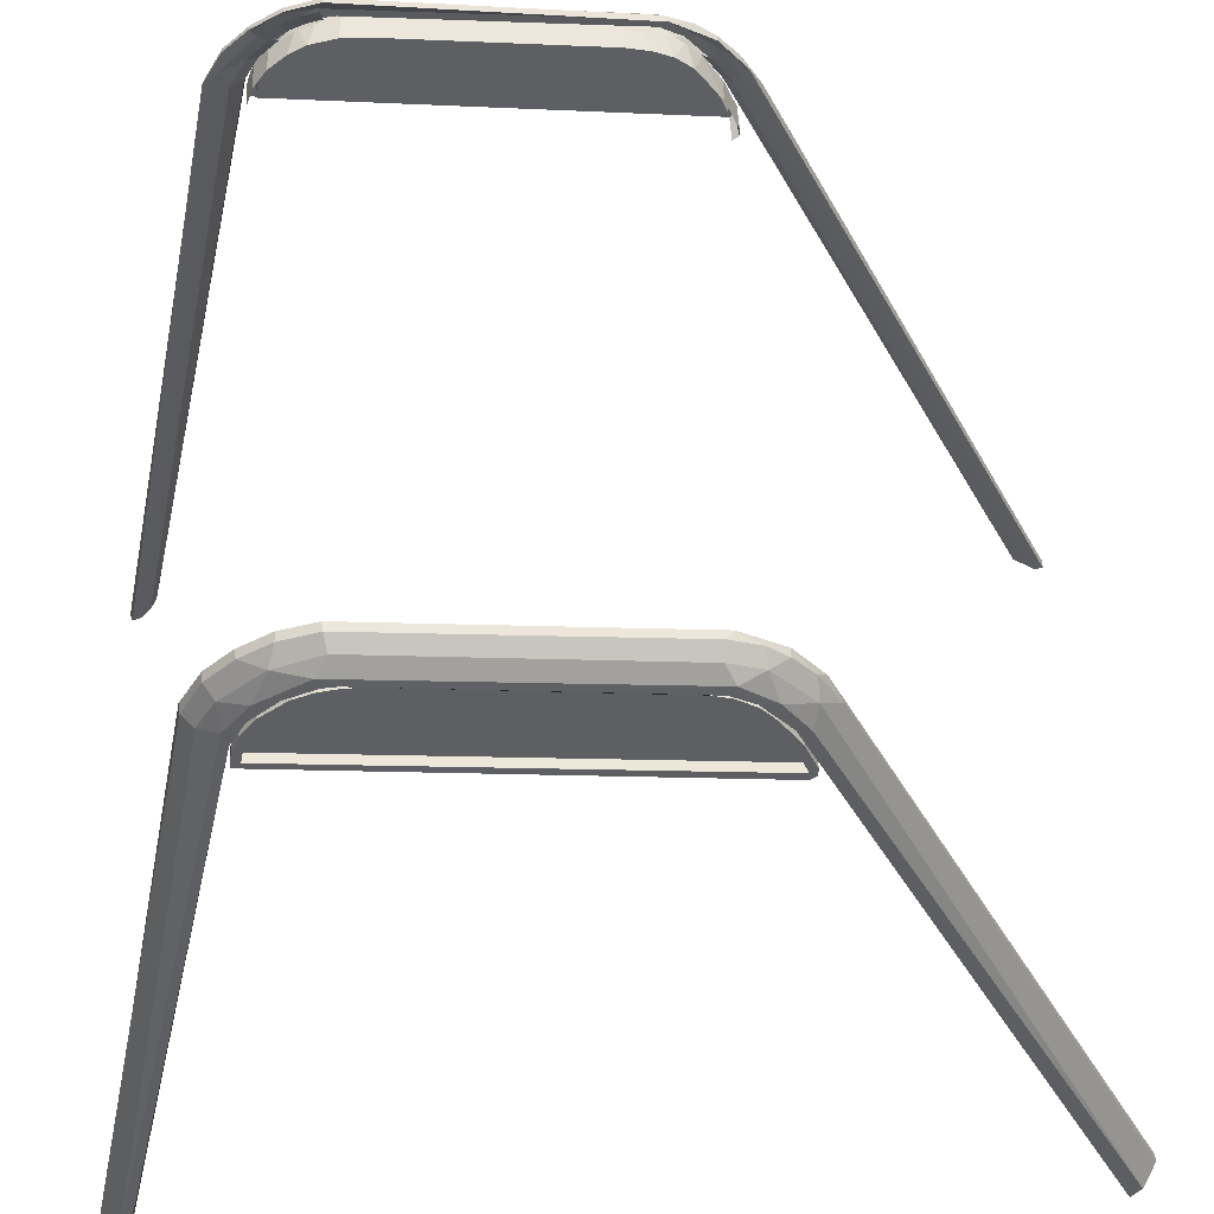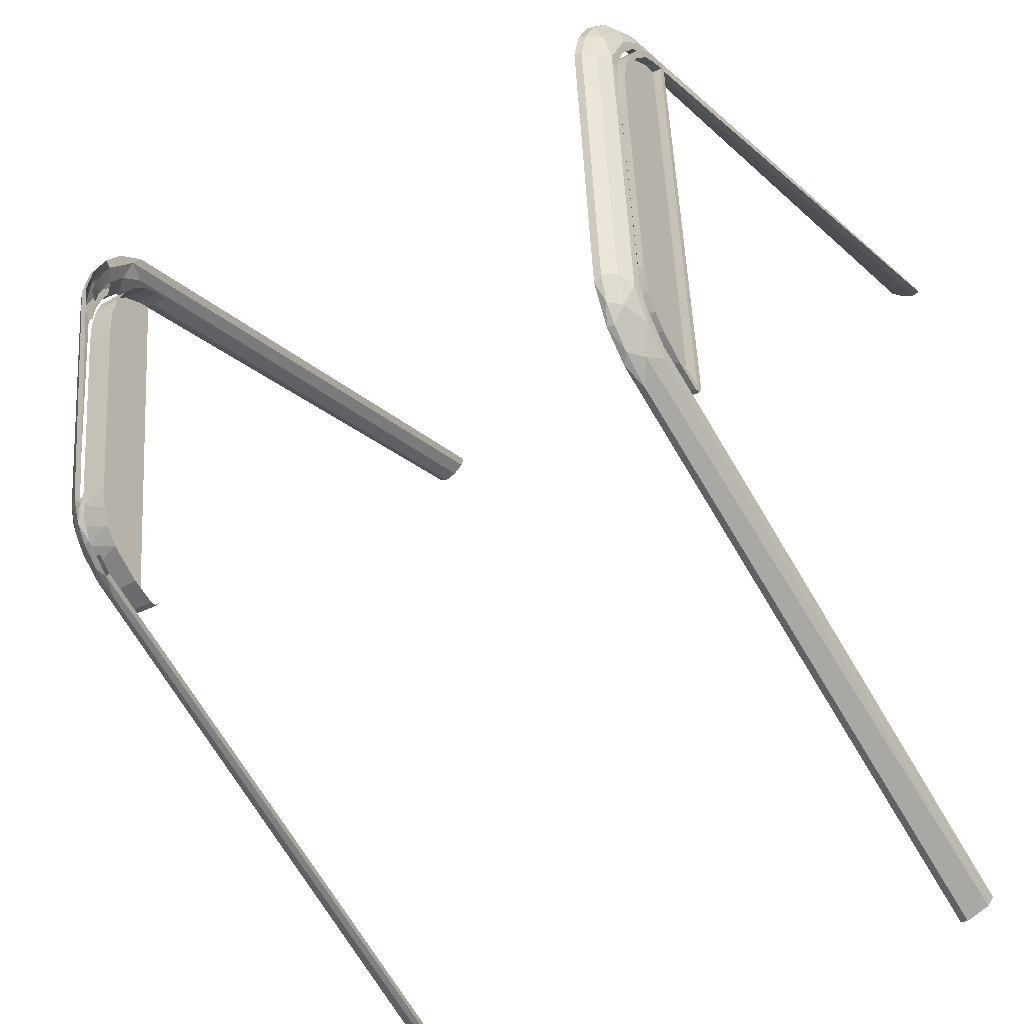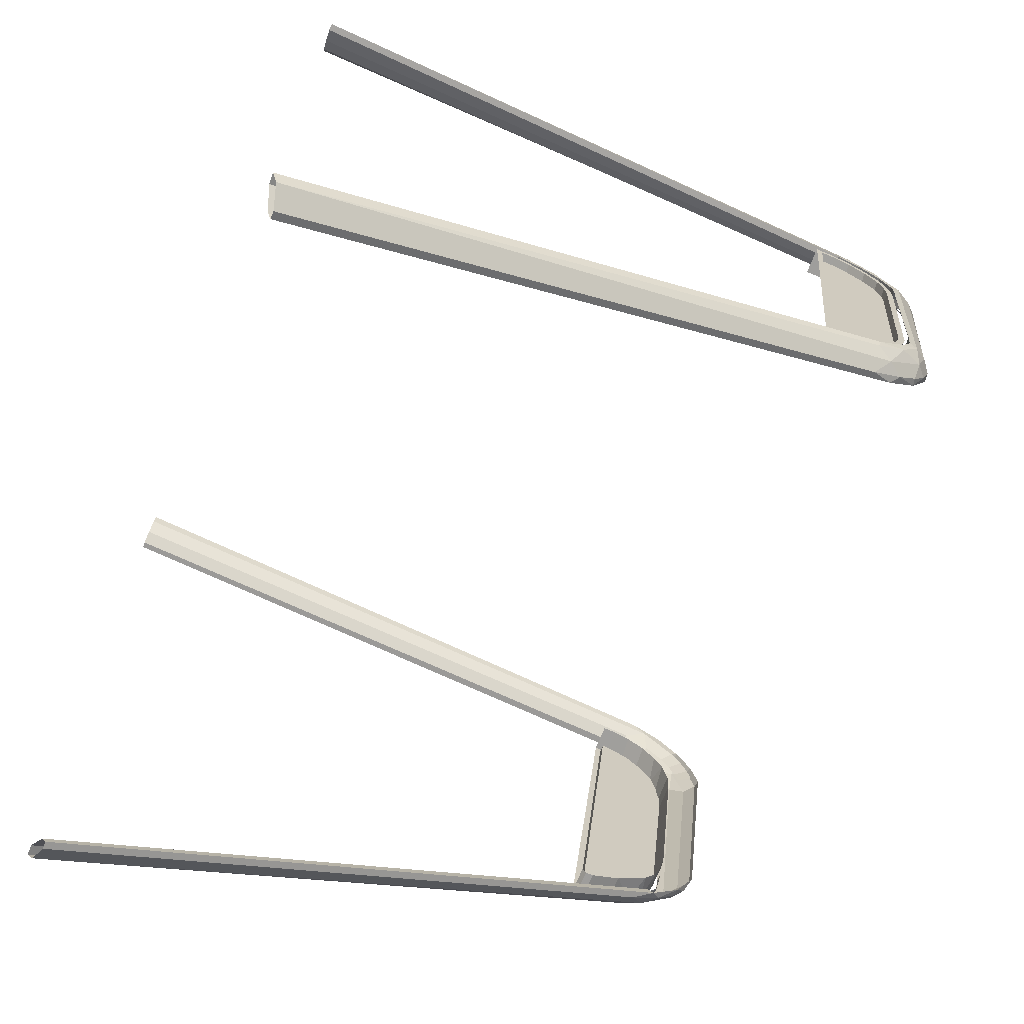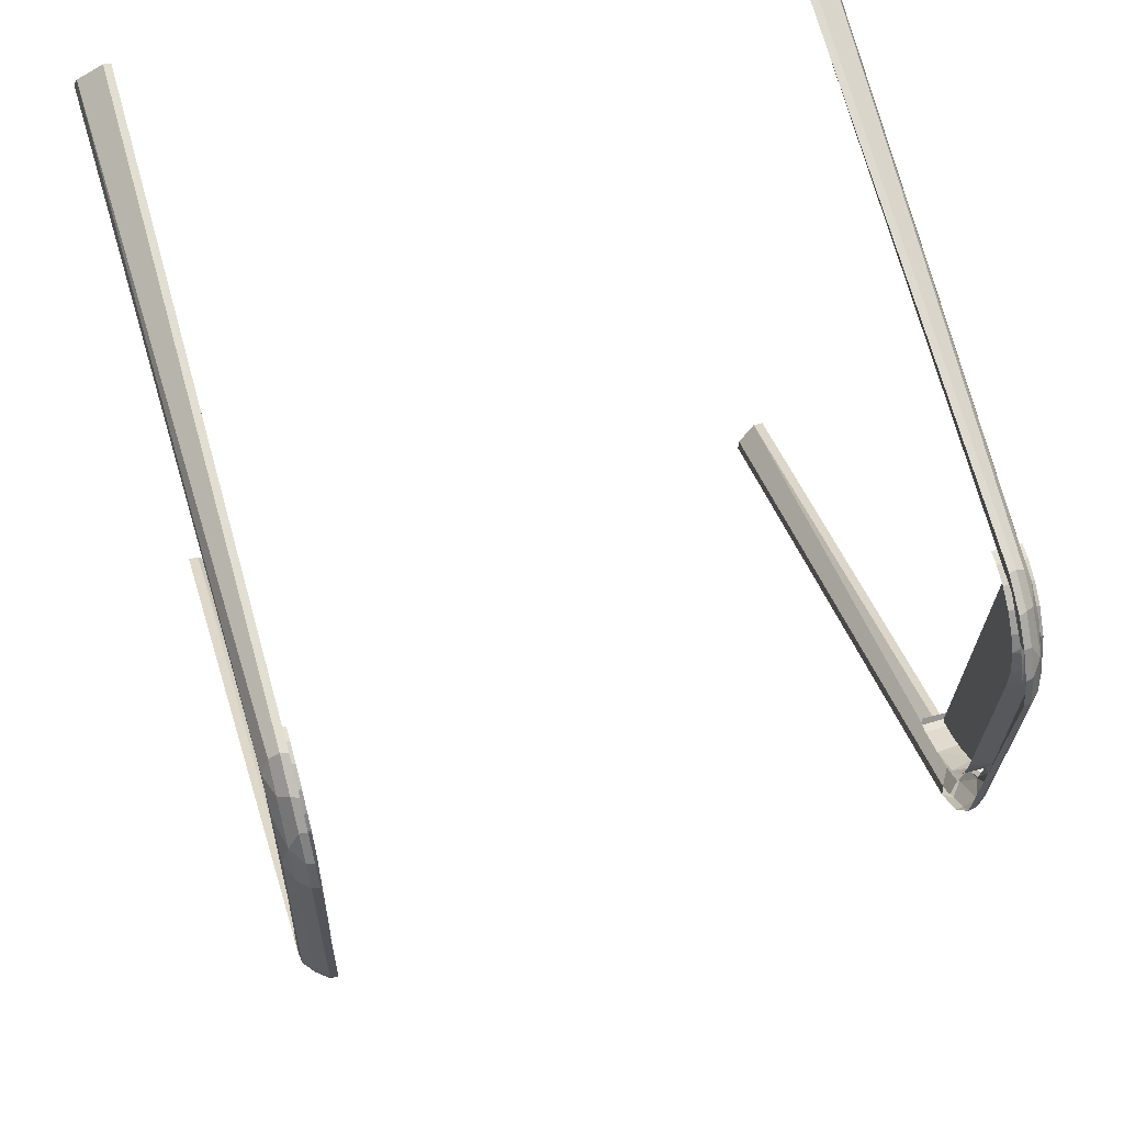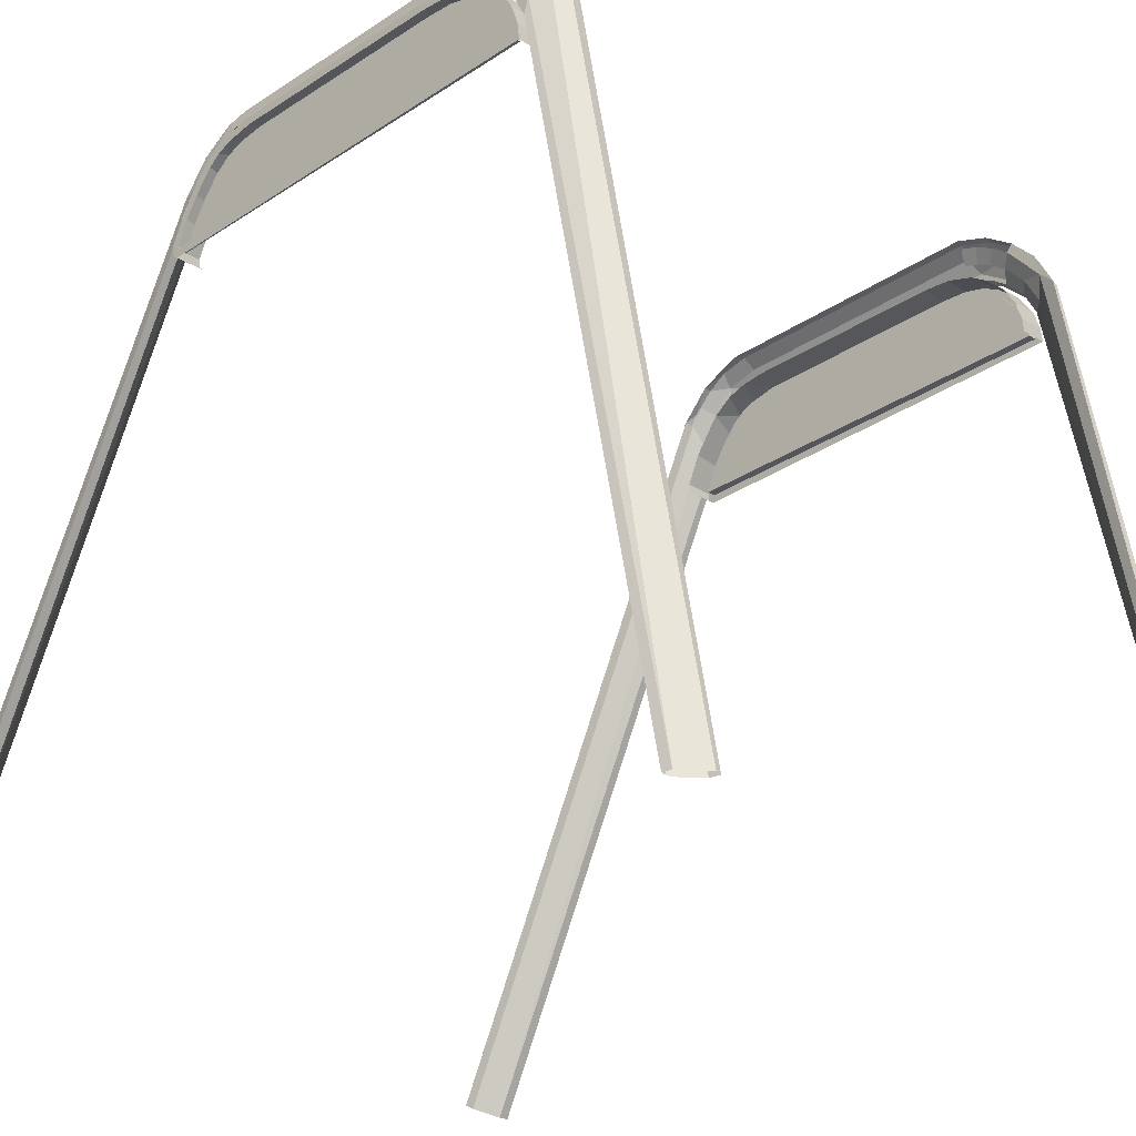
<metadata>
{"format":"obj","ext":"obj","renderer":"f3d","projection":"perspective","resolution":1024,"background":"white","views":[{"elev":49.6,"azim":86.8,"up":"+Y"},{"elev":-35.6,"azim":-146.7,"up":"+Z"},{"elev":-70.0,"azim":68.7,"up":"+Z"},{"elev":59.1,"azim":164.2,"up":"+Z"},{"elev":-22.6,"azim":-47.1,"up":"+Y"}]}
</metadata>
<code>
o Chair_001.002
v 0.2766 -0.5971 0.2715
v 0.2791 -0.5976 0.2661
v 0.2561 -0.5955 0.2833
v 0.2503 -0.5957 0.2816
v 0.2529 -0.5965 0.2754
v 0.2625 -0.5974 0.2683
v 0.2733 -0.5978 0.2644
v 0.2676 -0.09333 0.1552
v 0.2674 -0.08274 0.1587
v 0.2609 -0.0857 0.1724
v 0.2528 -0.08343 0.1804
v 0.247 -0.08127 0.1809
v 0.2472 -0.07224 0.17
v 0.2531 -0.08927 0.1648
v 0.2617 -0.09202 0.1561
v 0.2675 -0.07472 0.1449
v 0.2613 -0.06398 0.1597
v 0.2529 -0.05807 0.1662
v 0.247 -0.05597 0.1663
v 0.2534 -0.06849 0.1526
v 0.2618 -0.07396 0.1458
v 0.2674 -0.06088 0.1412
v 0.2675 -0.05783 0.1254
v 0.2616 -0.03978 0.1309
v 0.2529 -0.04029 0.1473
v 0.247 -0.0392 0.1481
v 0.2472 -0.04481 0.144
v 0.2532 -0.05381 0.1373
v 0.2616 -0.06093 0.132
v 0.2674 -0.04135 0.1073
v 0.2529 -0.02801 0.1266
v 0.247 -0.02652 0.1264
v 0.2471 -0.03649 0.1306
v 0.2532 -0.04641 0.1255
v 0.2617 -0.05424 0.1214
v 0.2676 -0.04903 0.1045
v 0.2471 -0.03081 0.1172
v 0.2532 -0.04136 0.1136
v 0.2617 -0.04802 0.1059
v 0.261 -0.02973 0.09974
v 0.2527 -0.02143 0.1014
v 0.2469 -0.02024 0.1022
v 0.2471 -0.02772 0.1045
v 0.2533 -0.0387 0.1028
v 0.2678 -0.04811 0.09475
v 0.2619 -0.04692 0.09465
v 0.2693 -0.06502 -0.0847
v 0.2683 -0.06132 -0.1103
v 0.261 -0.05044 -0.1037
v 0.2513 -0.04324 -0.1053
v 0.2451 -0.04356 -0.1099
v 0.2633 -0.06441 -0.08475
v 0.2694 -0.06737 -0.1052
v 0.2635 -0.07069 -0.1147
v 0.2604 -0.05861 -0.1271
v 0.2509 -0.05026 -0.1257
v 0.2695 -0.07577 -0.1214
v 0.2451 -0.05962 -0.1399
v 0.2683 -0.07727 -0.1334
v 0.2511 -0.06049 -0.1399
v 0.2695 -0.0989 -0.1422
v 0.2606 -0.08811 -0.1553
v 0.2511 -0.07604 -0.1545
v 0.2463 -0.07501 -0.1448
v 0.2539 -0.08138 -0.1373
v 0.2635 -0.08594 -0.132
v 0.2684 -0.1015 -0.1514
v 0.2452 -0.08325 -0.1604
v 0.2465 -0.08732 -0.1543
v 0.2541 -0.1002 -0.1509
v 0.2636 -0.1043 -0.1452
v 0.251 -0.1004 -0.1697
v 0.2778 -0.5905 -0.3789
v 0.2744 -0.5863 -0.3876
v 0.2576 -0.5811 -0.3984
v 0.2516 -0.5814 -0.398
v 0.2533 -0.5842 -0.3919
v 0.2693 -0.5905 -0.3788
v -0.2764 -0.5971 0.2715
v -0.279 -0.5976 0.2661
v -0.2559 -0.5955 0.2833
v -0.2501 -0.5957 0.2816
v -0.2528 -0.5965 0.2754
v -0.2623 -0.5974 0.2683
v -0.2732 -0.5978 0.2644
v -0.2674 -0.09333 0.1552
v -0.2672 -0.08274 0.1587
v -0.2607 -0.0857 0.1724
v -0.2526 -0.08343 0.1804
v -0.2469 -0.08127 0.1809
v -0.247 -0.07224 0.17
v -0.253 -0.08927 0.1648
v -0.2616 -0.09202 0.1561
v -0.2673 -0.07472 0.1449
v -0.2611 -0.06398 0.1597
v -0.2528 -0.05807 0.1662
v -0.2469 -0.05597 0.1663
v -0.2533 -0.06849 0.1526
v -0.2616 -0.07396 0.1458
v -0.2672 -0.06088 0.1412
v -0.2674 -0.05783 0.1254
v -0.2615 -0.03978 0.1309
v -0.2528 -0.04029 0.1473
v -0.2469 -0.0392 0.1481
v -0.247 -0.04481 0.144
v -0.2531 -0.05381 0.1373
v -0.2615 -0.06093 0.132
v -0.2673 -0.04135 0.1073
v -0.2527 -0.02801 0.1266
v -0.2468 -0.02652 0.1264
v -0.247 -0.03649 0.1306
v -0.2531 -0.04641 0.1255
v -0.2615 -0.05424 0.1214
v -0.2675 -0.04903 0.1045
v -0.247 -0.03081 0.1172
v -0.2531 -0.04136 0.1136
v -0.2616 -0.04802 0.1059
v -0.2609 -0.02973 0.09974
v -0.2525 -0.02143 0.1014
v -0.2467 -0.02024 0.1022
v -0.2469 -0.02772 0.1045
v -0.2531 -0.0387 0.1028
v -0.2676 -0.04811 0.09475
v -0.2617 -0.04692 0.09465
v -0.2691 -0.06502 -0.0847
v -0.2682 -0.06132 -0.1103
v -0.2609 -0.05044 -0.1037
v -0.2512 -0.04324 -0.1053
v -0.245 -0.04356 -0.1099
v -0.2632 -0.06441 -0.08475
v -0.2693 -0.06737 -0.1052
v -0.2633 -0.07069 -0.1147
v -0.2602 -0.05861 -0.1271
v -0.2507 -0.05026 -0.1257
v -0.2693 -0.07577 -0.1214
v -0.2449 -0.05962 -0.1399
v -0.2682 -0.07727 -0.1334
v -0.2509 -0.06049 -0.1399
v -0.2694 -0.0989 -0.1422
v -0.2605 -0.08811 -0.1553
v -0.251 -0.07604 -0.1545
v -0.2461 -0.07501 -0.1448
v -0.2538 -0.08138 -0.1373
v -0.2634 -0.08594 -0.132
v -0.2682 -0.1015 -0.1514
v -0.245 -0.08325 -0.1604
v -0.2464 -0.08732 -0.1543
v -0.2539 -0.1002 -0.1509
v -0.2635 -0.1043 -0.1452
v -0.2508 -0.1004 -0.1697
v -0.2776 -0.5905 -0.3789
v -0.2742 -0.5863 -0.3876
v -0.2575 -0.5811 -0.3984
v -0.2515 -0.5814 -0.398
v -0.2532 -0.5842 -0.3919
v -0.2691 -0.5905 -0.3788
f 9 8 16
f 10 9 17
f 13 12 19
f 22 16 23
f 22 23 30
f 25 24 31
f 24 30 40
f 47 52 53
f 49 48 55
f 51 56 58
f 53 54 57
f 55 48 59
f 58 56 60
f 59 57 61
f 58 60 63
f 62 59 67
f 68 63 72
f 67 74 62
f 78 71 70
f 45 47 53 48 30
f 9 1 2 8
f 3 1 10 11
f 1 9 10
f 4 3 11 12
f 5 4 12 13
f 14 6 5 13
f 15 7 6 14
f 8 2 7 15
f 17 18 11 10
f 18 19 12 11
f 14 20 21 15
f 20 14 13
f 15 21 16 8
f 24 25 18 17
f 22 9 16
f 17 9 22
f 24 17 22
f 25 26 19 18
f 26 27 13 19
f 27 28 20 13
f 28 29 21 20
f 29 23 16 21
f 31 32 26 25
f 24 22 30
f 33 34 28 27
f 37 38 34 33
f 23 29 35
f 30 23 36
f 39 36 23 35
f 40 41 31 24
f 41 42 32 31
f 37 43 44 38
f 46 45 36 39
f 30 36 45
f 30 48 49 40
f 40 49 50 41
f 50 51 42 41
f 55 56 50 49
f 53 52 54
f 55 62 63 60
f 51 50 56
f 48 53 57
f 59 48 57
f 60 56 55
f 62 55 59
f 66 61 57 54
f 69 70 65 64
f 67 59 61
f 68 58 63
f 70 71 66 65
f 67 61 73 74
f 61 66 71
f 72 63 62
f 75 72 62 74
f 76 68 72 75
f 77 69 68 76
f 70 69 77 78
f 61 71 78 73
f 87 94 86
f 88 95 87
f 91 97 90
f 100 101 94
f 100 108 101
f 103 109 102
f 102 118 108
f 125 131 130
f 127 133 126
f 129 136 134
f 131 135 132
f 133 137 126
f 136 138 134
f 137 139 135
f 136 141 138
f 140 145 137
f 146 150 141
f 145 140 152
f 156 148 149
f 123 108 126 131 125
f 87 86 80 79
f 81 89 88 79
f 79 88 87
f 82 90 89 81
f 83 91 90 82
f 92 91 83 84
f 93 92 84 85
f 86 93 85 80
f 95 88 89 96
f 96 89 90 97
f 92 93 99 98
f 98 91 92
f 93 86 94 99
f 102 95 96 103
f 100 94 87
f 95 100 87
f 102 100 95
f 103 96 97 104
f 104 97 91 105
f 105 91 98 106
f 106 98 99 107
f 107 99 94 101
f 109 103 104 110
f 102 108 100
f 111 105 106 112
f 115 111 112 116
f 101 113 107
f 108 114 101
f 117 113 101 114
f 118 102 109 119
f 119 109 110 120
f 115 116 122 121
f 124 117 114 123
f 108 123 114
f 108 118 127 126
f 118 119 128 127
f 128 119 120 129
f 133 127 128 134
f 131 132 130
f 133 138 141 140
f 129 134 128
f 126 135 131
f 137 135 126
f 138 133 134
f 140 137 133
f 144 132 135 139
f 147 142 143 148
f 145 139 137
f 146 141 136
f 148 143 144 149
f 145 152 151 139
f 139 149 144
f 150 140 141
f 153 152 140 150
f 154 153 150 146
f 155 154 146 147
f 148 156 155 147
f 139 151 156 149
o Chair_001.001
v 0.2665 -0.1022 0.1551
v 0.2437 -0.1034 0.1554
v 0.2437 -0.114 0.1565
v 0.2665 -0.114 0.1565
v 0.2665 -0.08764 0.1498
v 0.2437 -0.08896 0.1505
v 0.2665 -0.0732 0.1392
v 0.2437 -0.07448 0.1405
v 0.2665 -0.05915 0.1212
v 0.2437 -0.06325 0.1273
v 0.2437 -0.05571 0.1139
v 0.2665 -0.05378 0.1076
v 0.2665 -0.05114 0.09249
v 0.2437 -0.05128 0.09423
v 0.2665 -0.05184 0.07209
v 0.2437 -0.05163 0.07354
v 0.2665 -0.06807 -0.08958
v 0.2437 -0.06684 -0.08166
v 0.2437 -0.07059 -0.1001
v 0.2665 -0.07359 -0.1086
v 0.2437 -0.07649 -0.1145
v 0.2665 -0.08222 -0.1227
v 0.2437 -0.08796 -0.1287
v 0.2665 -0.09438 -0.1335
v 0.2665 -0.1171 -0.1482
v 0.2437 -0.1152 -0.1471
v 0.2437 -0.1372 -0.1566
v 0.2665 -0.1375 -0.1567
v 0.2665 -0.1437 -0.1561
v 0.2437 -0.1434 -0.1563
v 0.2665 -0.1466 -0.152
v 0.2437 -0.1466 -0.152
v 0.2593 -0.1404 -0.151
v 0.2593 -0.1375 -0.1506
v 0.2593 -0.1223 -0.1443
v 0.2593 -0.1077 -0.1358
v 0.2593 -0.09137 -0.1238
v 0.2593 -0.08376 -0.115
v 0.2593 -0.07883 -0.1063
v 0.2593 -0.07347 -0.08761
v 0.2593 -0.05753 0.07256
v 0.2593 -0.05685 0.09205
v 0.2593 -0.06043 0.1102
v 0.2593 -0.0701 0.1273
v 0.2593 -0.08375 0.1407
v 0.2593 -0.09689 0.1477
v 0.2593 -0.1097 0.1505
v 0.2665 -0.1097 0.1505
v 0.2665 -0.09807 0.1481
v 0.2665 -0.08494 0.1415
v 0.2665 -0.07124 0.1287
v 0.2665 -0.06105 0.1118
v 0.2665 -0.05698 0.09368
v 0.2665 -0.05732 0.07399
v 0.2665 -0.07266 -0.08208
v 0.2665 -0.07607 -0.09846
v 0.2665 -0.08145 -0.1116
v 0.2665 -0.09038 -0.1229
v 0.2665 -0.1065 -0.135
v 0.2665 -0.1212 -0.1438
v 0.2665 -0.1385 -0.151
v 0.2665 -0.1404 -0.1511
v 0.2665 -0.1405 -0.151
v -0.2728 -0.1022 0.1551
v -0.25 -0.1034 0.1554
v -0.25 -0.114 0.1565
v -0.2728 -0.114 0.1565
v -0.2728 -0.08764 0.1498
v -0.25 -0.08896 0.1505
v -0.2728 -0.0732 0.1392
v -0.25 -0.07448 0.1405
v -0.2728 -0.05915 0.1212
v -0.25 -0.06325 0.1273
v -0.25 -0.05571 0.1139
v -0.2728 -0.05378 0.1076
v -0.2728 -0.05114 0.09249
v -0.25 -0.05128 0.09423
v -0.2728 -0.05184 0.07209
v -0.25 -0.05163 0.07354
v -0.2728 -0.06807 -0.08958
v -0.25 -0.06684 -0.08165
v -0.25 -0.07059 -0.1001
v -0.2728 -0.07359 -0.1086
v -0.25 -0.07649 -0.1145
v -0.2728 -0.08222 -0.1227
v -0.25 -0.08639 -0.127
v -0.2728 -0.09438 -0.1335
v -0.25 -0.1128 -0.146
v -0.2728 -0.1152 -0.1471
v -0.2728 -0.1374 -0.1567
v -0.25 -0.1372 -0.1566
v -0.2728 -0.1437 -0.1561
v -0.25 -0.1434 -0.1563
v -0.2728 -0.1466 -0.152
v -0.25 -0.1466 -0.152
v -0.2656 -0.1404 -0.151
v -0.2656 -0.1375 -0.1506
v -0.2656 -0.1223 -0.1443
v -0.2656 -0.1077 -0.1358
v -0.2656 -0.09137 -0.1238
v -0.2656 -0.08213 -0.1128
v -0.2656 -0.07642 -0.09962
v -0.2656 -0.07276 -0.08274
v -0.2656 -0.05753 0.07256
v -0.2656 -0.05685 0.09205
v -0.2656 -0.06043 0.1102
v -0.2656 -0.0701 0.1273
v -0.2656 -0.08375 0.1407
v -0.2656 -0.09689 0.1477
v -0.2656 -0.1097 0.1505
v -0.2728 -0.1097 0.1505
v -0.2728 -0.09807 0.1481
v -0.2728 -0.08494 0.1415
v -0.2728 -0.07124 0.1287
v -0.2728 -0.06105 0.1118
v -0.2728 -0.05698 0.09368
v -0.2728 -0.05732 0.07399
v -0.2728 -0.07314 -0.08572
v -0.2728 -0.07833 -0.1051
v -0.2728 -0.08376 -0.115
v -0.2728 -0.09038 -0.1229
v -0.2728 -0.1065 -0.135
v -0.2728 -0.1212 -0.1438
v -0.2728 -0.1385 -0.151
v -0.2728 -0.1404 -0.1511
v -0.2728 -0.1405 -0.151
f 167 165 168
f 175 173 176
f 177 176 178
f 179 178 180
f 204 157 160
f 157 205 161
f 206 163 161
f 163 207 165
f 208 168 165
f 173 212 176
f 176 213 178
f 214 180 178
f 180 215 181
f 185 219 187
f 196 212 211
f 195 213 212
f 189 218 217
f 228 230 231
f 236 238 239
f 239 240 241
f 241 242 243
f 243 244 245
f 220 267 223
f 220 268 267
f 224 269 268
f 226 269 224
f 228 271 270
f 231 271 228
f 241 277 276
f 243 277 241
f 245 279 278
f 246 279 245
f 248 250 282
f 275 258 274
f 276 257 275
f 281 252 280
f 157 161 162 158
f 161 163 164 162
f 163 165 166 164
f 168 169 170 167
f 167 166 165
f 169 171 172 170
f 171 173 174 172
f 180 181 182 179
f 175 174 173
f 177 175 176
f 179 177 178
f 184 185 186 183
f 185 187 188 186
f 197 196 211 210
f 184 183 182 181
f 173 171 210 211
f 169 168 208 209
f 157 204 205
f 161 205 206
f 206 207 163
f 165 207 208
f 171 169 209 210
f 184 181 216 217
f 173 211 212
f 176 212 213
f 178 213 214
f 214 215 180
f 181 215 216
f 218 185 184 217
f 205 204 203 202
f 218 219 185
f 206 205 202 201
f 207 206 201 200
f 208 207 200 199
f 209 208 199 198
f 210 209 198 197
f 214 213 194 193
f 196 195 212
f 195 194 213
f 215 214 193 192
f 216 215 192 191
f 217 216 191 190
f 219 189 203 204
f 190 189 217
f 187 219 204 160
f 201 202 203 189 190 191 192 193 194 195 196 197 198 199 200
f 221 220 223 222
f 225 224 220 221
f 227 226 224 225
f 229 228 226 227
f 233 232 231 230
f 228 229 230
f 235 234 232 233
f 237 236 234 235
f 249 248 246 247
f 236 237 238
f 239 238 240
f 241 240 242
f 243 242 244
f 160 157 158 159
f 251 250 248 249
f 259 260 273 274
f 244 247 246 245
f 234 236 274 273
f 271 231 232 272
f 220 224 268
f 226 270 269
f 226 228 270
f 272 232 234 273
f 275 274 236 239
f 276 275 239 241
f 281 280 246 248
f 243 278 277
f 243 245 278
f 246 280 279
f 266 267 268 265
f 248 282 281
f 265 268 269 264
f 264 269 270 263
f 263 270 271 262
f 262 271 272 261
f 261 272 273 260
f 257 276 277 256
f 274 258 259
f 275 257 258
f 256 277 278 255
f 255 278 279 254
f 254 279 280 253
f 266 252 282 267
f 280 252 253
f 267 282 250 223
f 255 254 253 252 266 265 264 263 262 261 260 259 258 257 256

</code>
